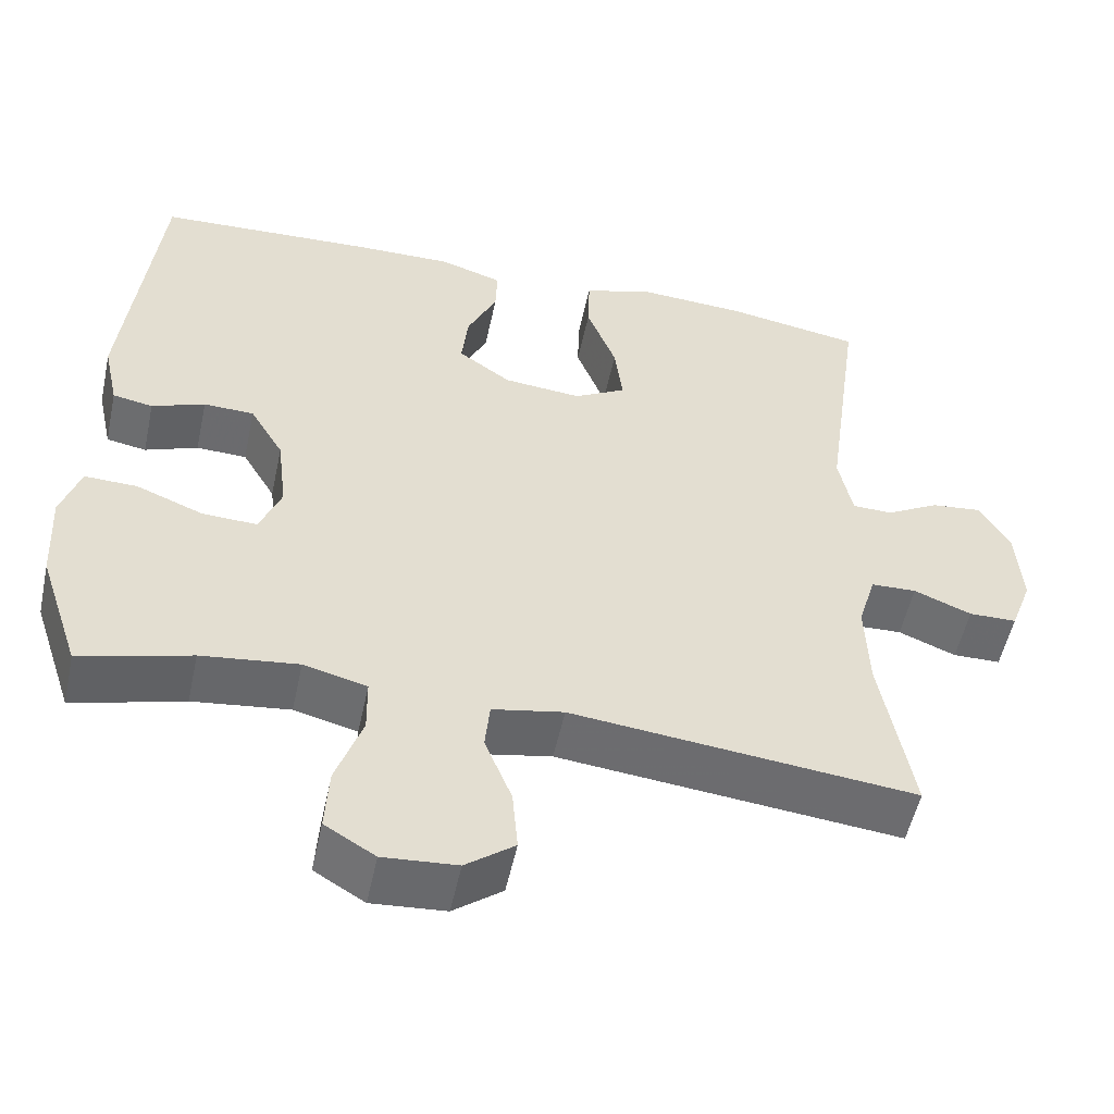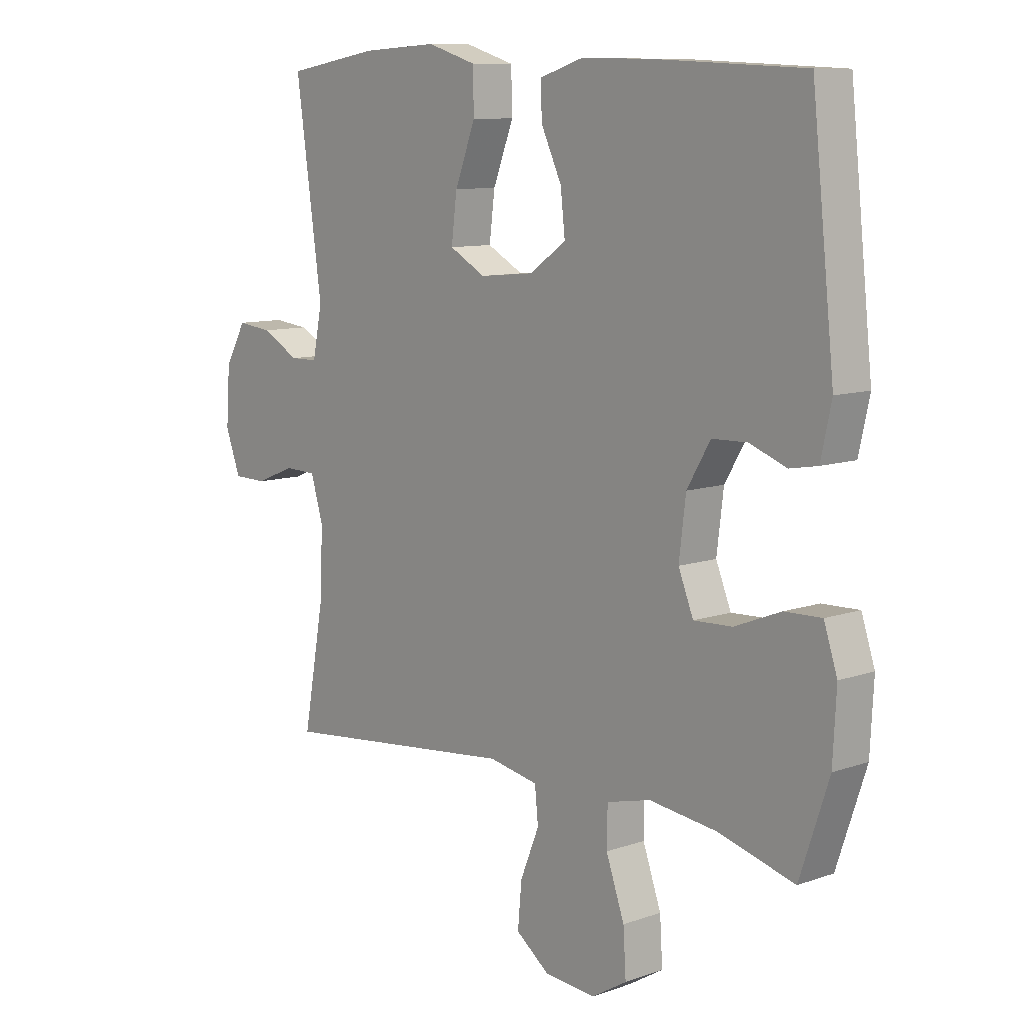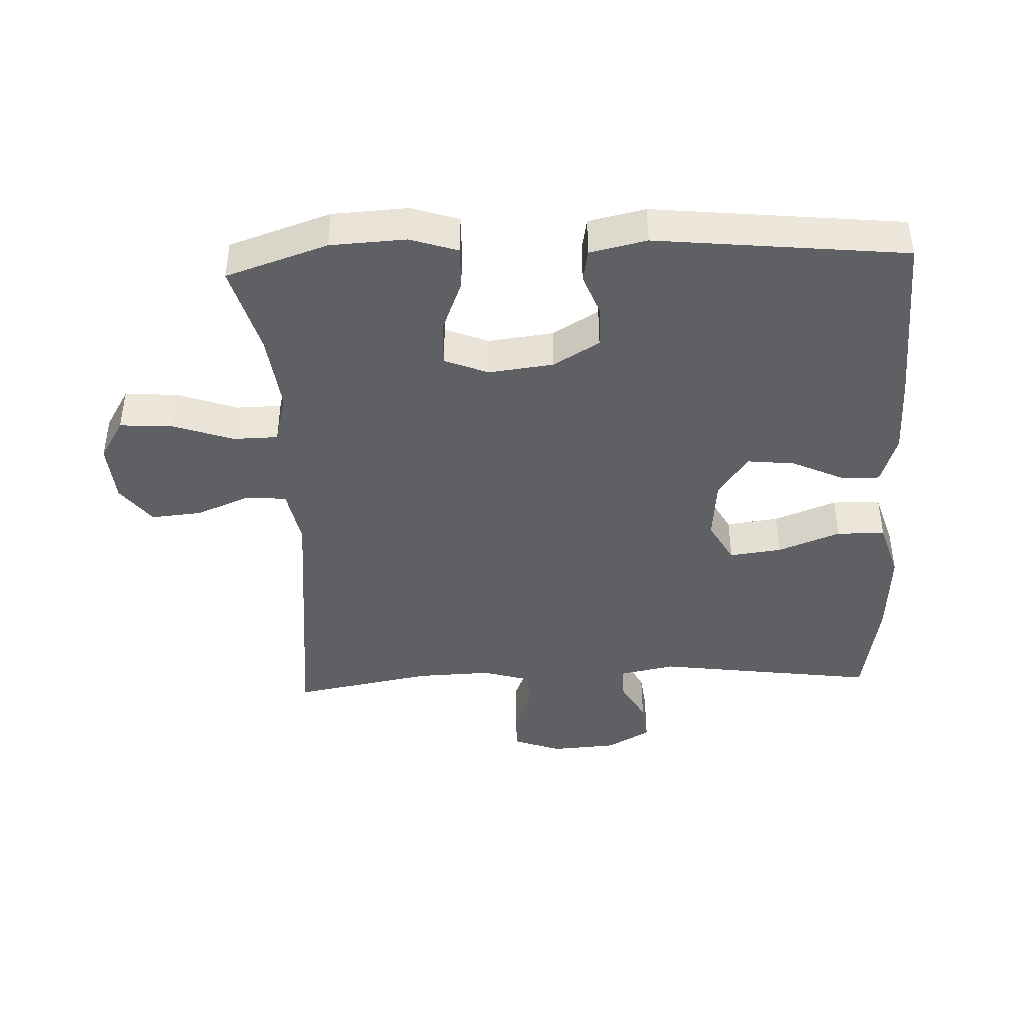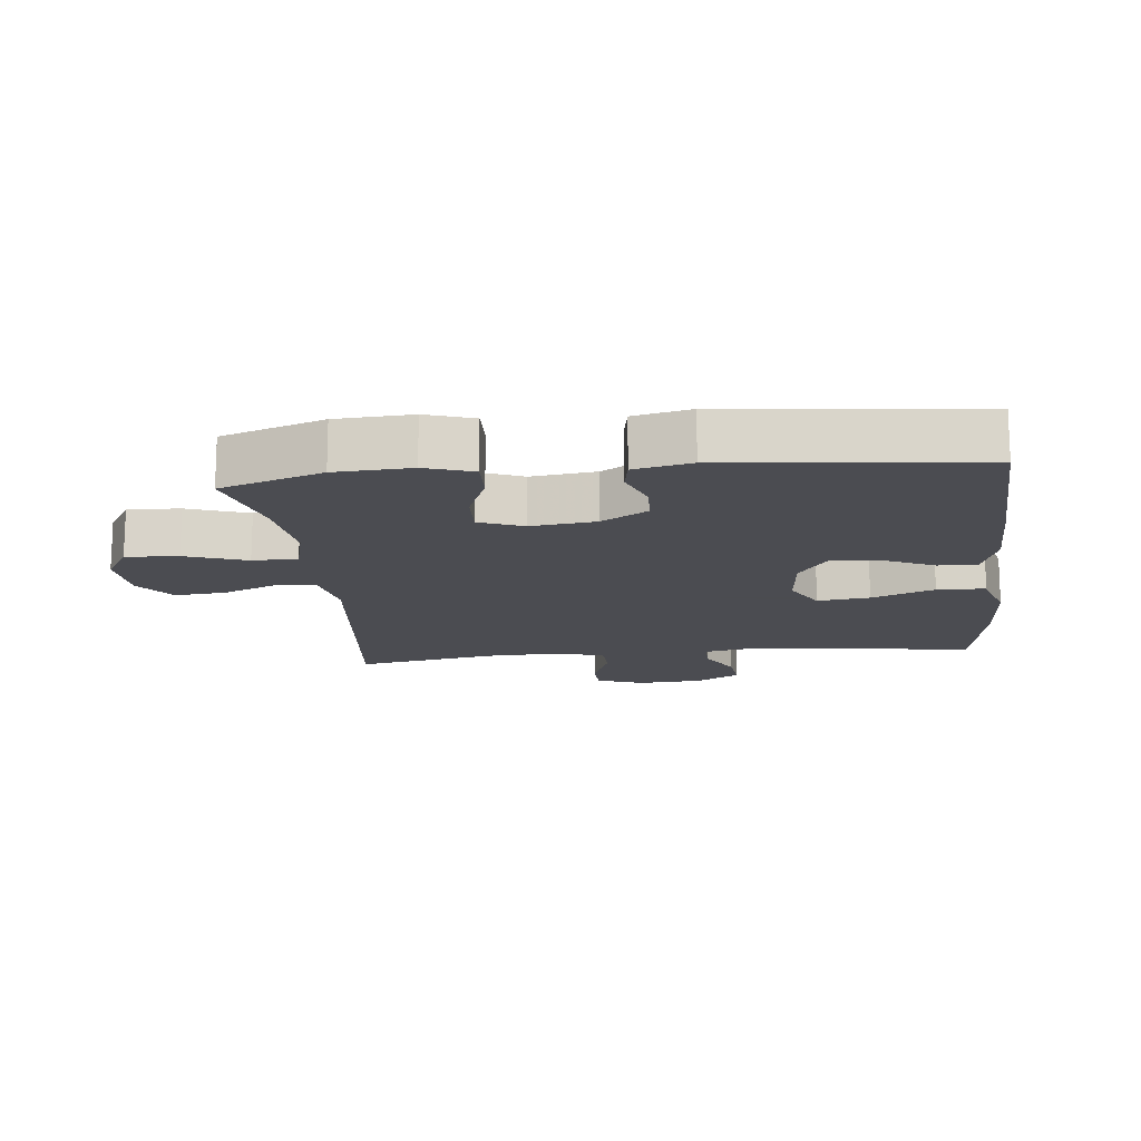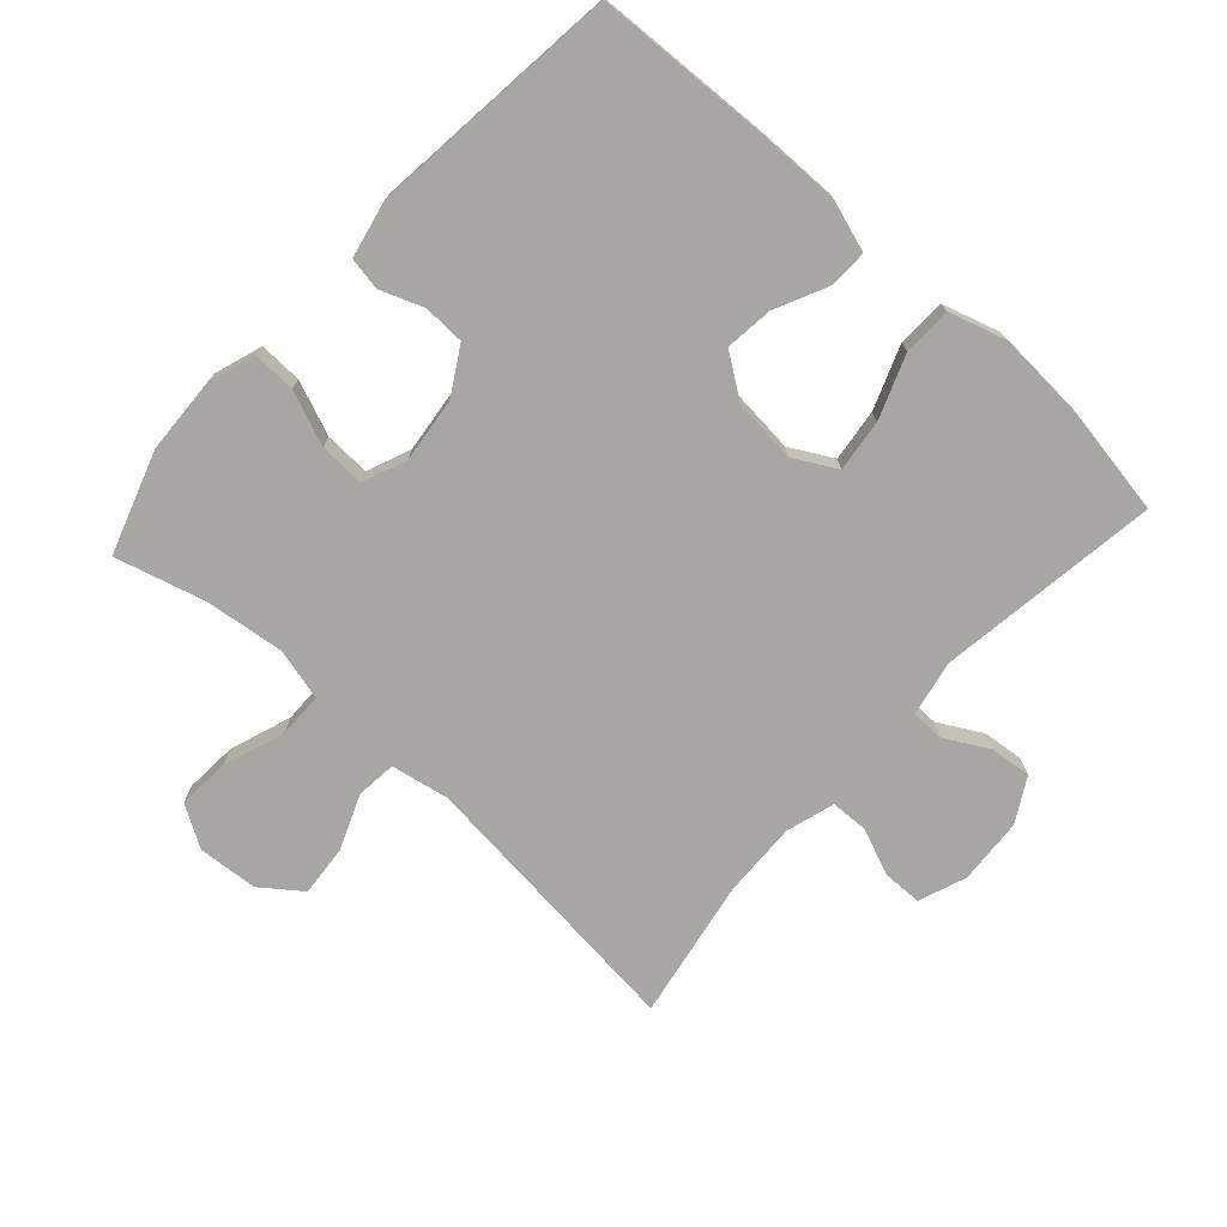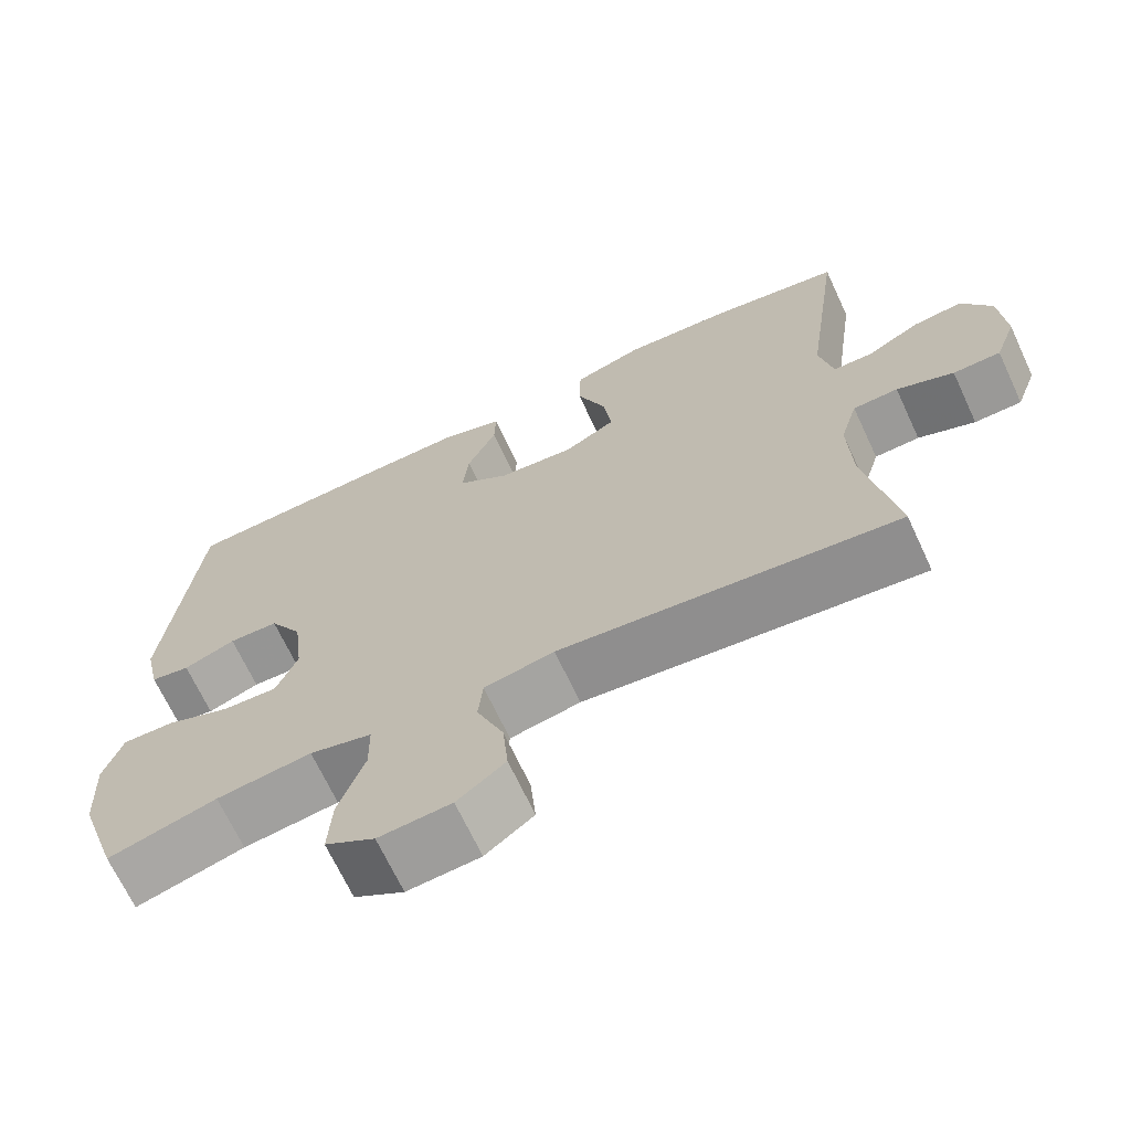
<metadata>
{"format":"obj","ext":"obj","renderer":"f3d","projection":"perspective","resolution":1024,"background":"white","views":[{"elev":-53.3,"azim":-12.1,"up":"+Z"},{"elev":9.8,"azim":-132.0,"up":"+Z"},{"elev":-42.2,"azim":-87.5,"up":"+Y"},{"elev":-15.3,"azim":-83.8,"up":"+Y"},{"elev":-74.1,"azim":-42.3,"up":"+Y"},{"elev":-68.4,"azim":25.0,"up":"+Z"}]}
</metadata>
<code>
v -0.5 0.07 0.5
v -0.229 0.07 0.513
v -0.105 0.07 0.515
v -0.027 0.07 0.49
v -0.029 0.07 0.43
v -0.066 0.07 0.351
v -0.074 0.07 0.278
v -0.008 0.07 0.232
v 0.089 0.07 0.223
v 0.154 0.07 0.259
v 0.144 0.07 0.339
v 0.107 0.07 0.435
v 0.109 0.07 0.509
v 0.197 0.07 0.536
v 0.333 0.07 0.528
v 0.5 0.07 0.5
v 0.453 0.07 0.161
v 0.47 0.07 0.076
v 0.52 0.07 0.075
v 0.587 0.07 0.112
v 0.65 0.07 0.119
v 0.688 0.07 0.052
v 0.695 0.07 -0.049
v 0.668 0.07 -0.122
v 0.608 0.07 -0.123
v 0.536 0.07 -0.094
v 0.479 0.07 -0.096
v 0.457 0.07 -0.17
v 0.461 0.07 -0.285
v 0.5 0.07 -0.5
v 0.071 0.07 -0.455
v -0.018 0.07 -0.472
v -0.024 0.07 -0.533
v 0.01 0.07 -0.617
v 0.017 0.07 -0.695
v -0.044 0.07 -0.741
v -0.136 0.07 -0.748
v -0.199 0.07 -0.71
v -0.194 0.07 -0.63
v -0.161 0.07 -0.536
v -0.162 0.07 -0.467
v -0.241 0.07 -0.447
v -0.362 0.07 -0.462
v -0.5 0.07 -0.5
v -0.552 0.07 -0.344
v -0.558 0.07 -0.228
v -0.534 0.07 -0.155
v -0.468 0.07 -0.157
v -0.385 0.07 -0.19
v -0.316 0.07 -0.193
v -0.289 0.07 -0.126
v -0.301 0.07 -0.027
v -0.343 0.07 0.044
v -0.406 0.07 0.046
v -0.472 0.07 0.021
v -0.522 0.07 0.03
v -0.541 0.07 0.117
v -0.5 0 0.5
v -0.229 0 0.513
v -0.105 0 0.515
v -0.027 0 0.49
v -0.029 0 0.43
v -0.066 0 0.351
v -0.074 0 0.278
v -0.008 0 0.232
v 0.089 0 0.223
v 0.154 0 0.259
v 0.144 0 0.339
v 0.107 0 0.435
v 0.109 0 0.509
v 0.197 0 0.536
v 0.333 0 0.528
v 0.5 0 0.5
v 0.453 0 0.161
v 0.47 0 0.076
v 0.52 0 0.075
v 0.587 0 0.112
v 0.65 0 0.119
v 0.688 0 0.052
v 0.695 0 -0.049
v 0.668 0 -0.122
v 0.608 0 -0.123
v 0.536 0 -0.094
v 0.479 0 -0.096
v 0.457 0 -0.17
v 0.461 0 -0.285
v 0.5 0 -0.5
v 0.071 0 -0.455
v -0.018 0 -0.472
v -0.024 0 -0.533
v 0.01 0 -0.617
v 0.017 0 -0.695
v -0.044 0 -0.741
v -0.136 0 -0.748
v -0.199 0 -0.71
v -0.194 0 -0.63
v -0.161 0 -0.536
v -0.162 0 -0.467
v -0.241 0 -0.447
v -0.362 0 -0.462
v -0.5 0 -0.5
v -0.552 0 -0.344
v -0.558 0 -0.228
v -0.534 0 -0.155
v -0.468 0 -0.157
v -0.385 0 -0.19
v -0.316 0 -0.193
v -0.289 0 -0.126
v -0.301 0 -0.027
v -0.343 0 0.044
v -0.406 0 0.046
v -0.472 0 0.021
v -0.522 0 0.03
v -0.541 0 0.117
f 54 55 56 57
f 53 54 57 1
f 52 53 1 2
f 51 52 2 3
f 46 47 48 49
f 46 49 50
f 43 44 45 46
f 42 43 46 50
f 41 42 50 51
f 37 38 39 40
f 37 40 41
f 36 37 41
f 33 34 35 36
f 33 36 41 51
f 29 30 31
f 28 29 31 32
f 27 28 32
f 23 24 25 26
f 23 26 27
f 22 23 27
f 19 20 21 22
f 18 19 22 27
f 17 18 27 32
f 15 16 17 32
f 11 12 13 14
f 10 11 14 15
f 3 4 5 6
f 3 6 7
f 32 33 51 3
f 10 15 32
f 9 10 32
f 8 9 32
f 7 8 32
f 3 7 32
f 114 113 112 111
f 58 114 111 110
f 59 58 110 109
f 60 59 109 108
f 106 105 104 103
f 107 106 103
f 103 102 101 100
f 107 103 100 99
f 108 107 99 98
f 97 96 95 94
f 98 97 94
f 98 94 93
f 93 92 91 90
f 108 98 93 90
f 88 87 86
f 89 88 86 85
f 89 85 84
f 83 82 81 80
f 84 83 80
f 84 80 79
f 79 78 77 76
f 84 79 76 75
f 89 84 75 74
f 89 74 73 72
f 71 70 69 68
f 72 71 68 67
f 63 62 61 60
f 64 63 60
f 60 108 90 89
f 89 72 67
f 89 67 66
f 89 66 65
f 89 65 64
f 89 64 60
f 1 58 59 2
f 2 59 60 3
f 3 60 61 4
f 4 61 62 5
f 5 62 63 6
f 6 63 64 7
f 7 64 65 8
f 8 65 66 9
f 9 66 67 10
f 10 67 68 11
f 11 68 69 12
f 12 69 70 13
f 13 70 71 14
f 14 71 72 15
f 15 72 73 16
f 16 73 74 17
f 17 74 75 18
f 18 75 76 19
f 19 76 77 20
f 20 77 78 21
f 21 78 79 22
f 22 79 80 23
f 23 80 81 24
f 24 81 82 25
f 25 82 83 26
f 26 83 84 27
f 27 84 85 28
f 28 85 86 29
f 29 86 87 30
f 30 87 88 31
f 31 88 89 32
f 32 89 90 33
f 33 90 91 34
f 34 91 92 35
f 35 92 93 36
f 36 93 94 37
f 37 94 95 38
f 38 95 96 39
f 39 96 97 40
f 40 97 98 41
f 41 98 99 42
f 42 99 100 43
f 43 100 101 44
f 44 101 102 45
f 45 102 103 46
f 46 103 104 47
f 47 104 105 48
f 48 105 106 49
f 49 106 107 50
f 50 107 108 51
f 51 108 109 52
f 52 109 110 53
f 53 110 111 54
f 54 111 112 55
f 55 112 113 56
f 56 113 114 57
f 57 114 58 1

</code>
